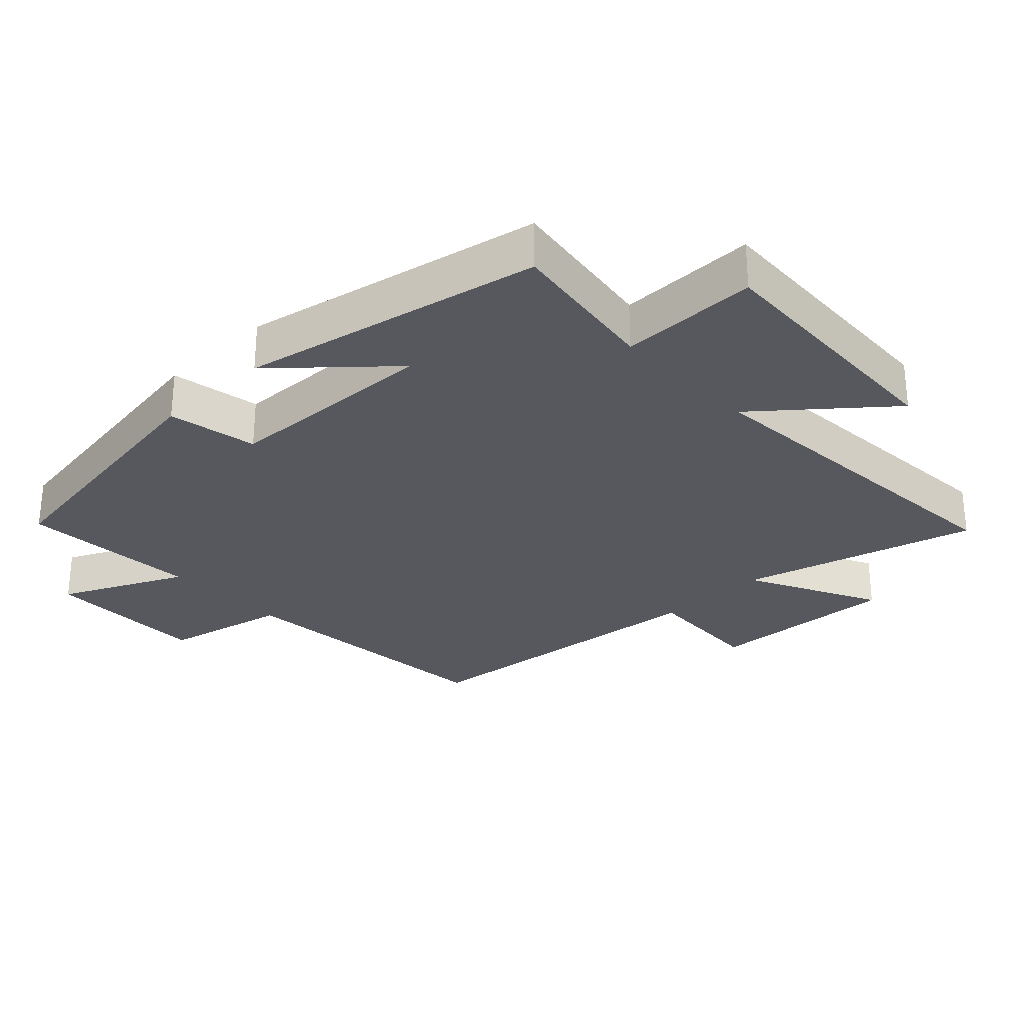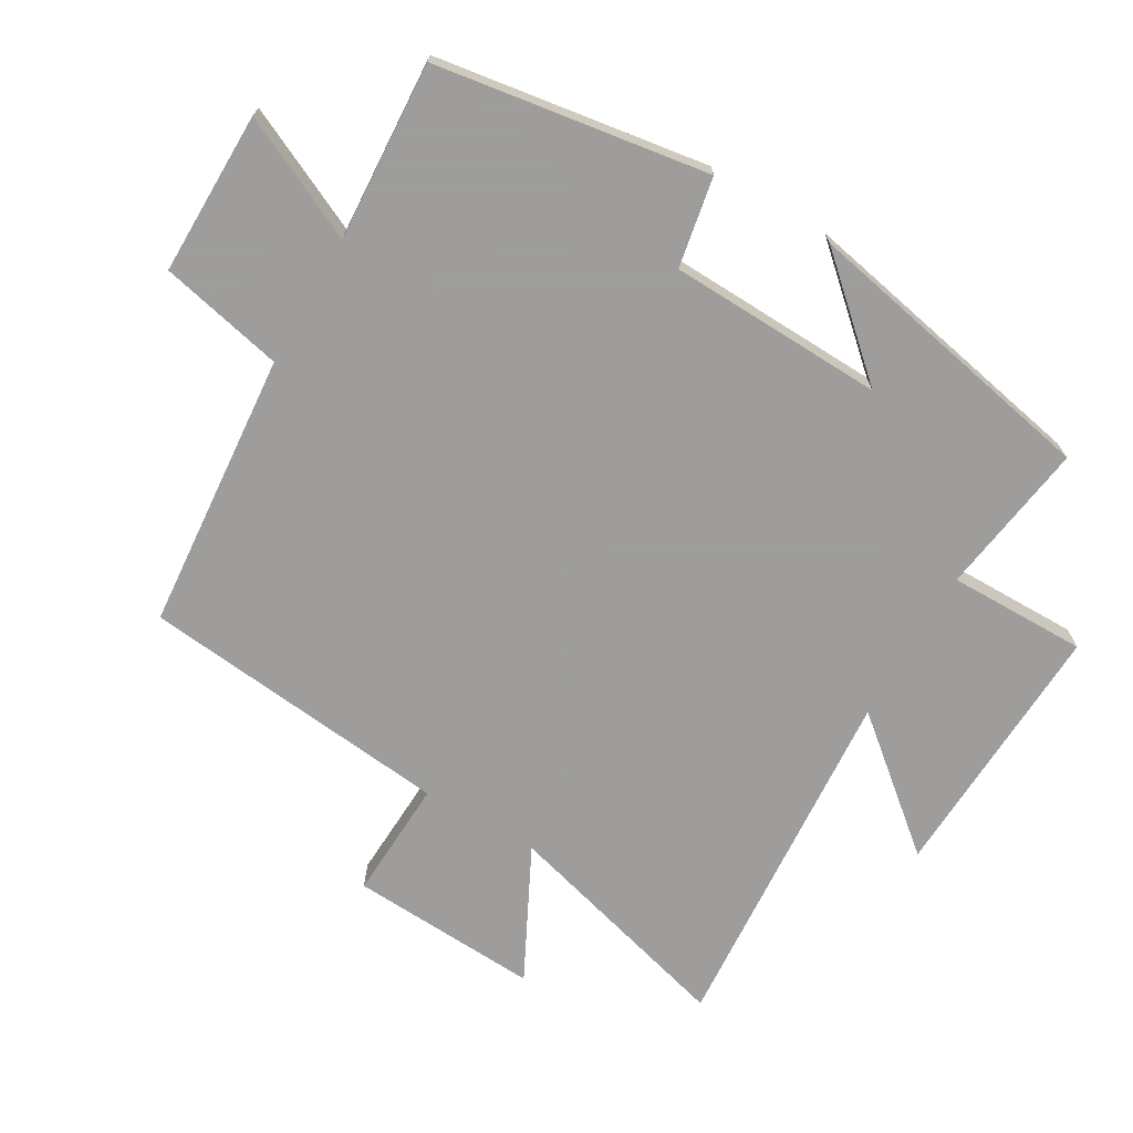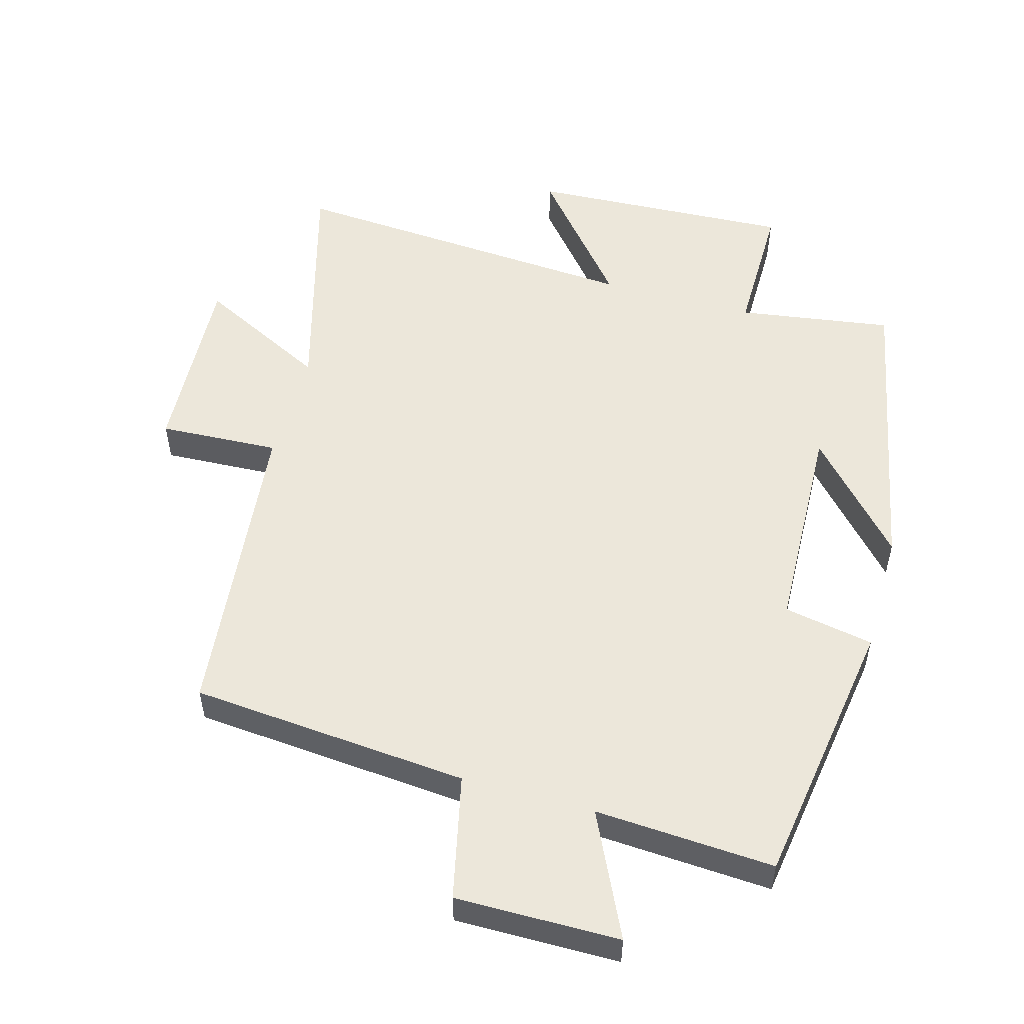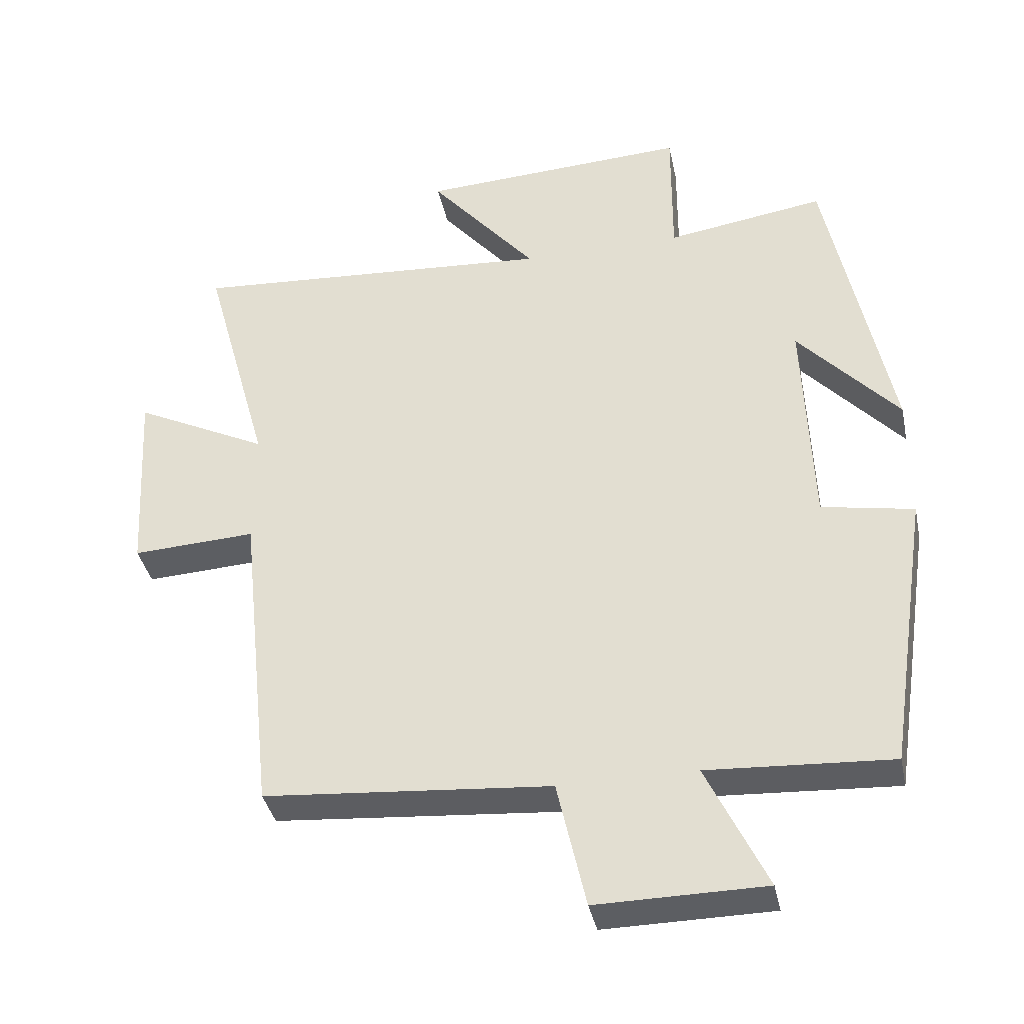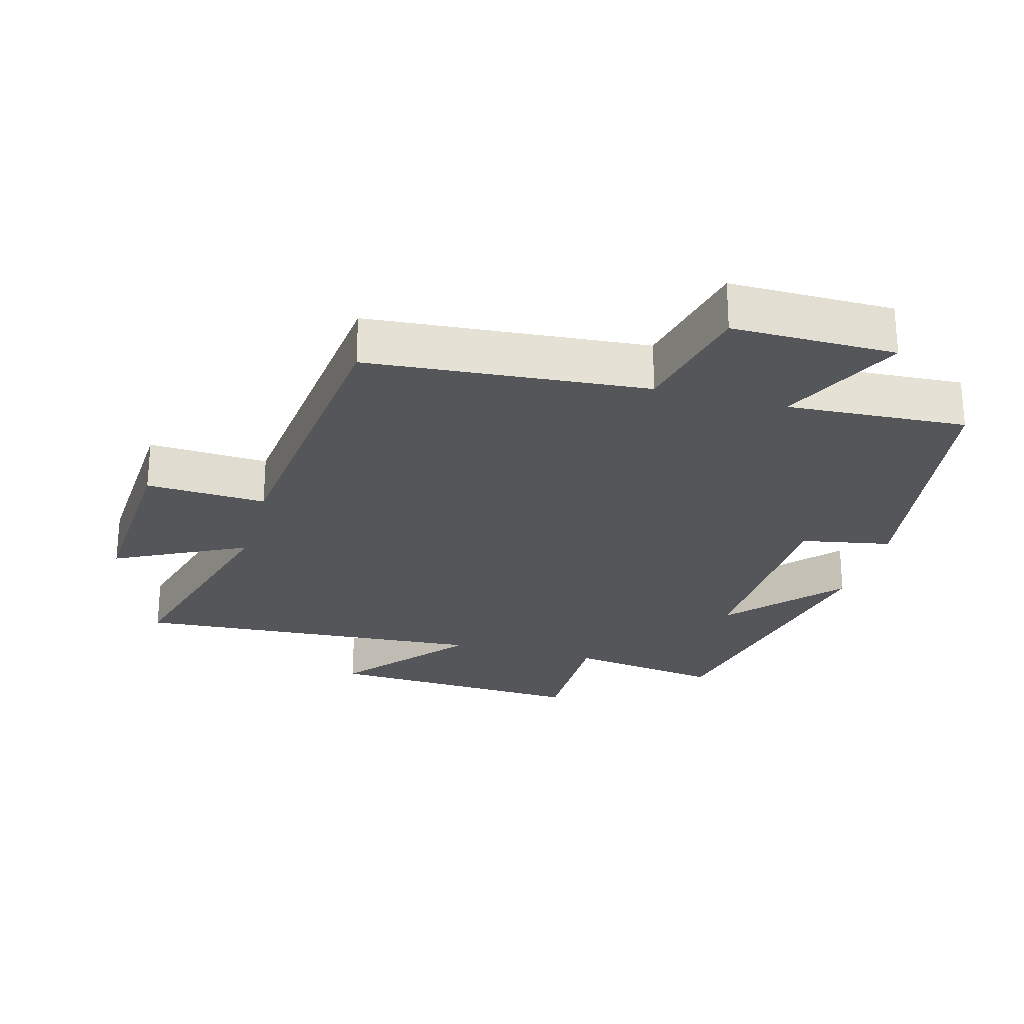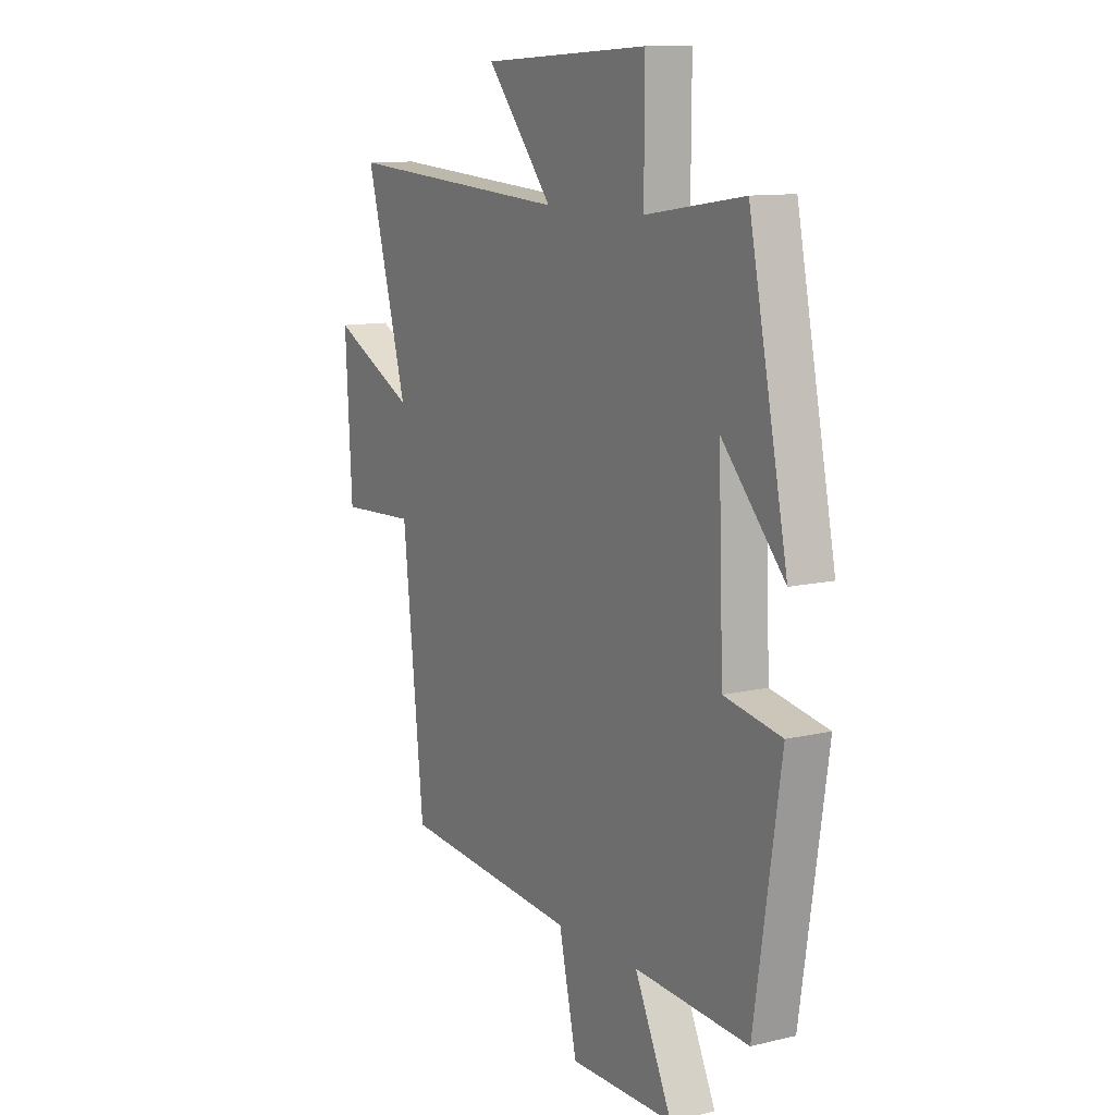
<metadata>
{"format":"obj","ext":"obj","renderer":"f3d","projection":"perspective","resolution":1024,"background":"white","views":[{"elev":-28.9,"azim":-46.3,"up":"+Y"},{"elev":-70.7,"azim":-120.1,"up":"+Y"},{"elev":53.3,"azim":-164.3,"up":"+Y"},{"elev":-37.7,"azim":-168.2,"up":"+Z"},{"elev":-25.5,"azim":164.7,"up":"+Y"},{"elev":11.2,"azim":-120.3,"up":"+Z"}]}
</metadata>
<code>
v 0.45 0.07 -0.465
v 0.031 0.07 -0.5
v -0.011 0.07 -0.687
v -0.257 0.07 -0.685
v -0.169 0.07 -0.5
v -0.438 0.07 -0.516
v -0.5 0.07 -0.105
v -0.365 0.07 -0.08
v -0.353 0.07 0.244
v -0.5 0.07 0.081
v -0.408 0.07 0.535
v -0.176 0.07 0.5
v -0.177 0.07 0.708
v 0.219 0.07 0.688
v 0.062 0.07 0.5
v 0.598 0.07 0.537
v 0.5 0.07 0.183
v 0.697 0.07 0.282
v 0.681 0.07 -0.004
v 0.5 0.07 0.005
v 0.45 0 -0.465
v 0.031 0 -0.5
v -0.011 0 -0.687
v -0.257 0 -0.685
v -0.169 0 -0.5
v -0.438 0 -0.516
v -0.5 0 -0.105
v -0.365 0 -0.08
v -0.353 0 0.244
v -0.5 0 0.081
v -0.408 0 0.535
v -0.176 0 0.5
v -0.177 0 0.708
v 0.219 0 0.688
v 0.062 0 0.5
v 0.598 0 0.537
v 0.5 0 0.183
v 0.697 0 0.282
v 0.681 0 -0.004
v 0.5 0 0.005
f 17 18 19 20
f 17 20 1 2
f 15 16 17 2
f 12 13 14 15
f 12 15 2 3
f 9 10 11 12
f 8 9 12 3
f 5 6 7 8
f 5 8 3
f 3 4 5
f 40 39 38 37
f 22 21 40 37
f 22 37 36 35
f 35 34 33 32
f 23 22 35 32
f 32 31 30 29
f 23 32 29 28
f 28 27 26 25
f 23 28 25
f 25 24 23
f 1 21 22 2
f 2 22 23 3
f 3 23 24 4
f 4 24 25 5
f 5 25 26 6
f 6 26 27 7
f 7 27 28 8
f 8 28 29 9
f 9 29 30 10
f 10 30 31 11
f 11 31 32 12
f 12 32 33 13
f 13 33 34 14
f 14 34 35 15
f 15 35 36 16
f 16 36 37 17
f 17 37 38 18
f 18 38 39 19
f 19 39 40 20
f 20 40 21 1

</code>
